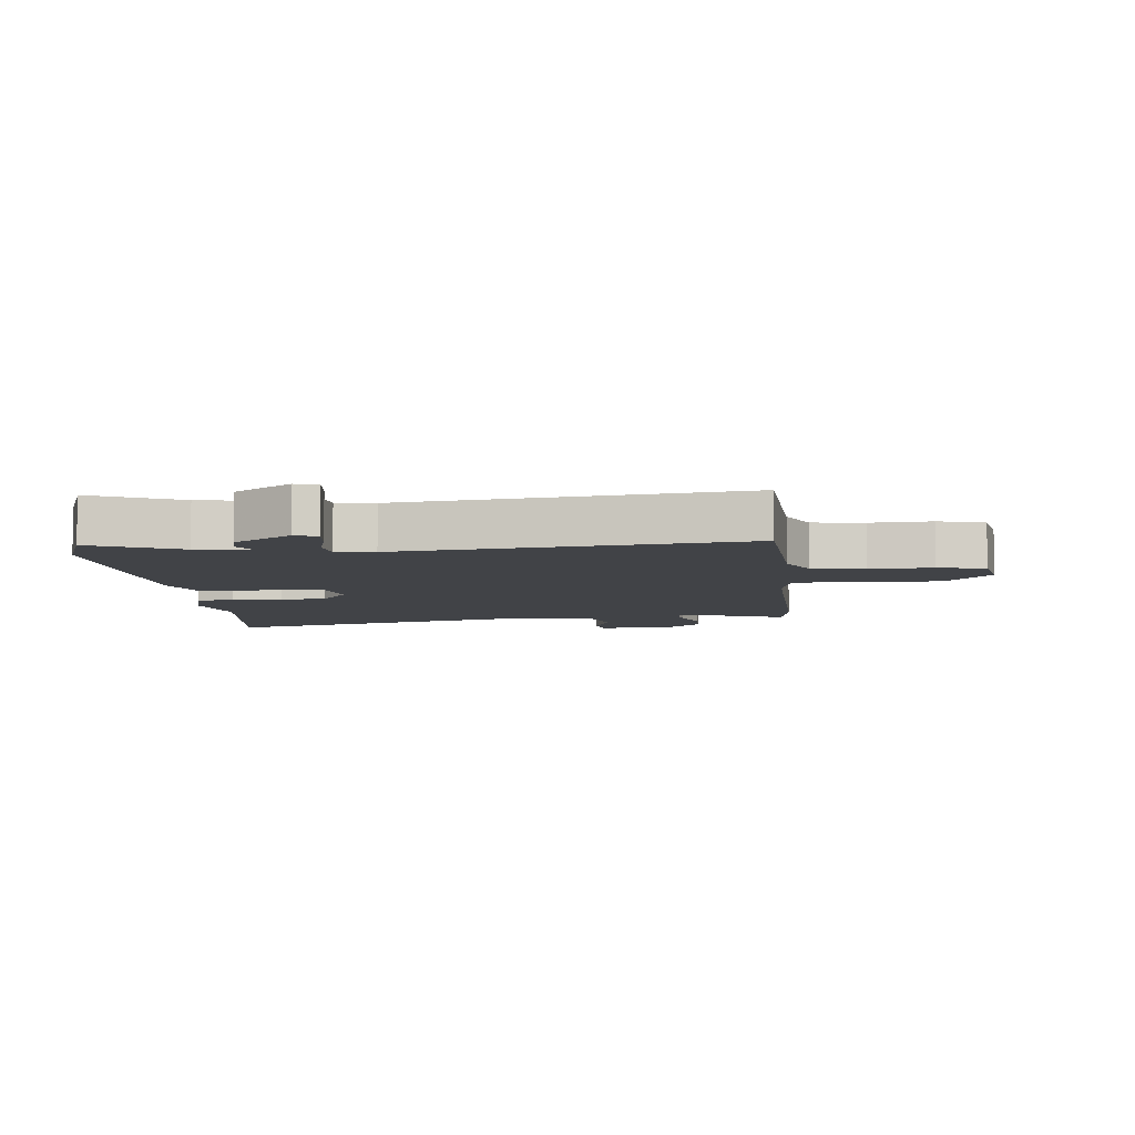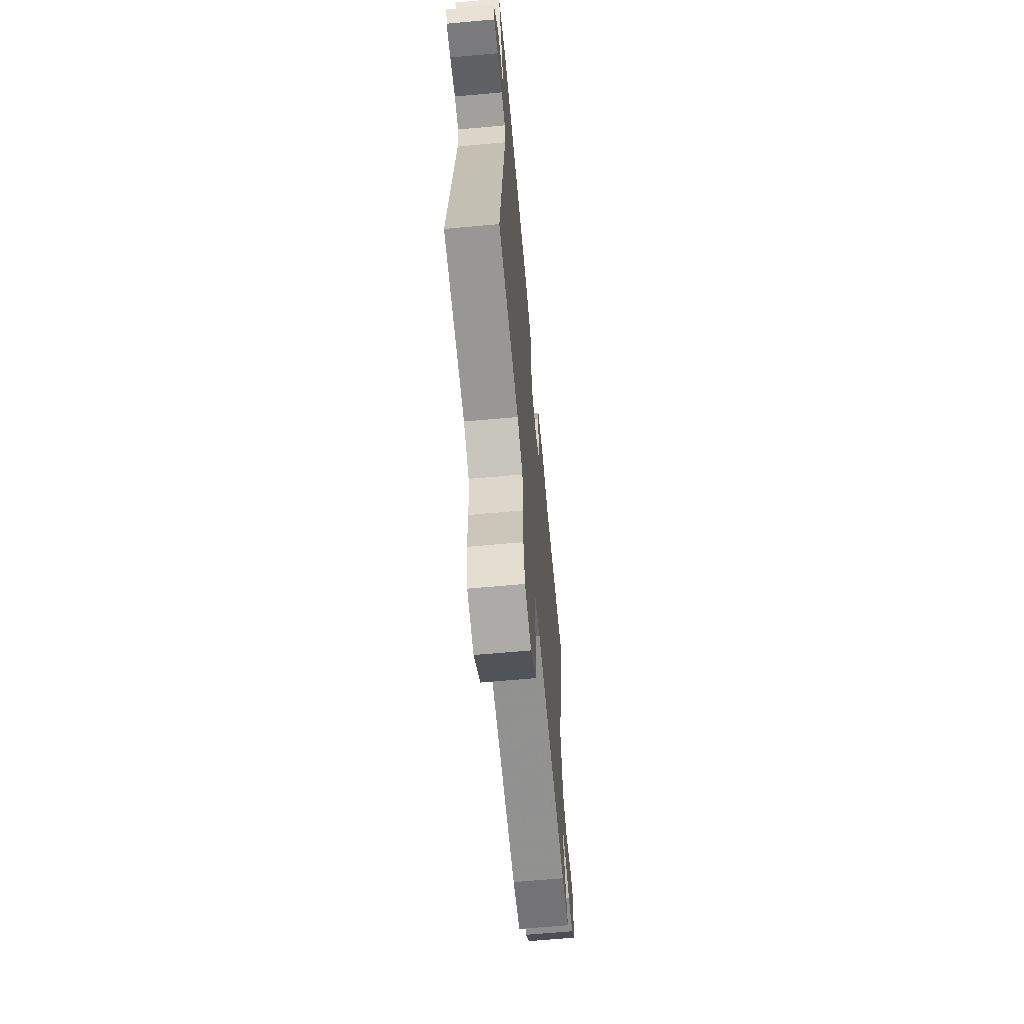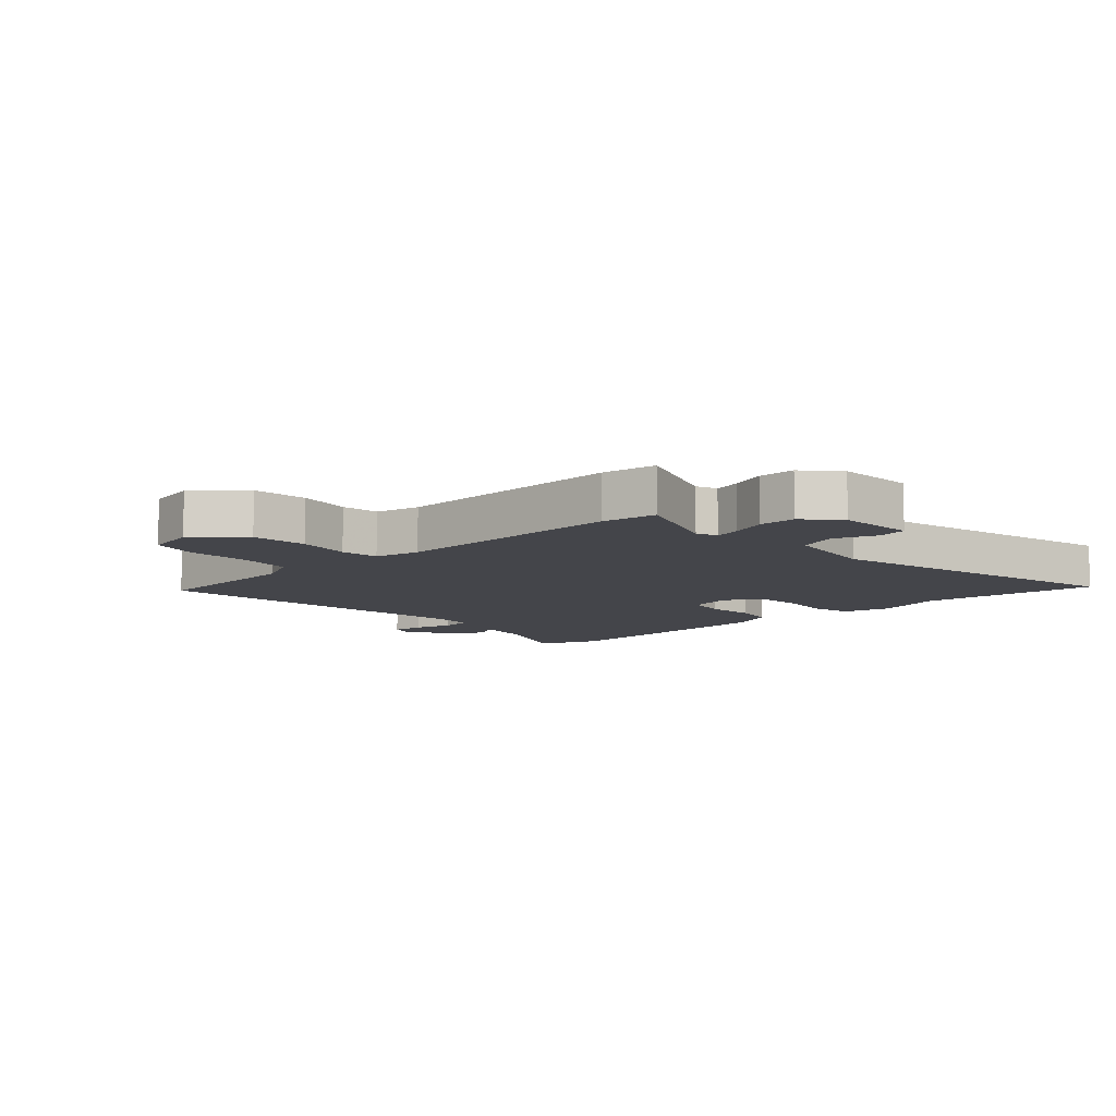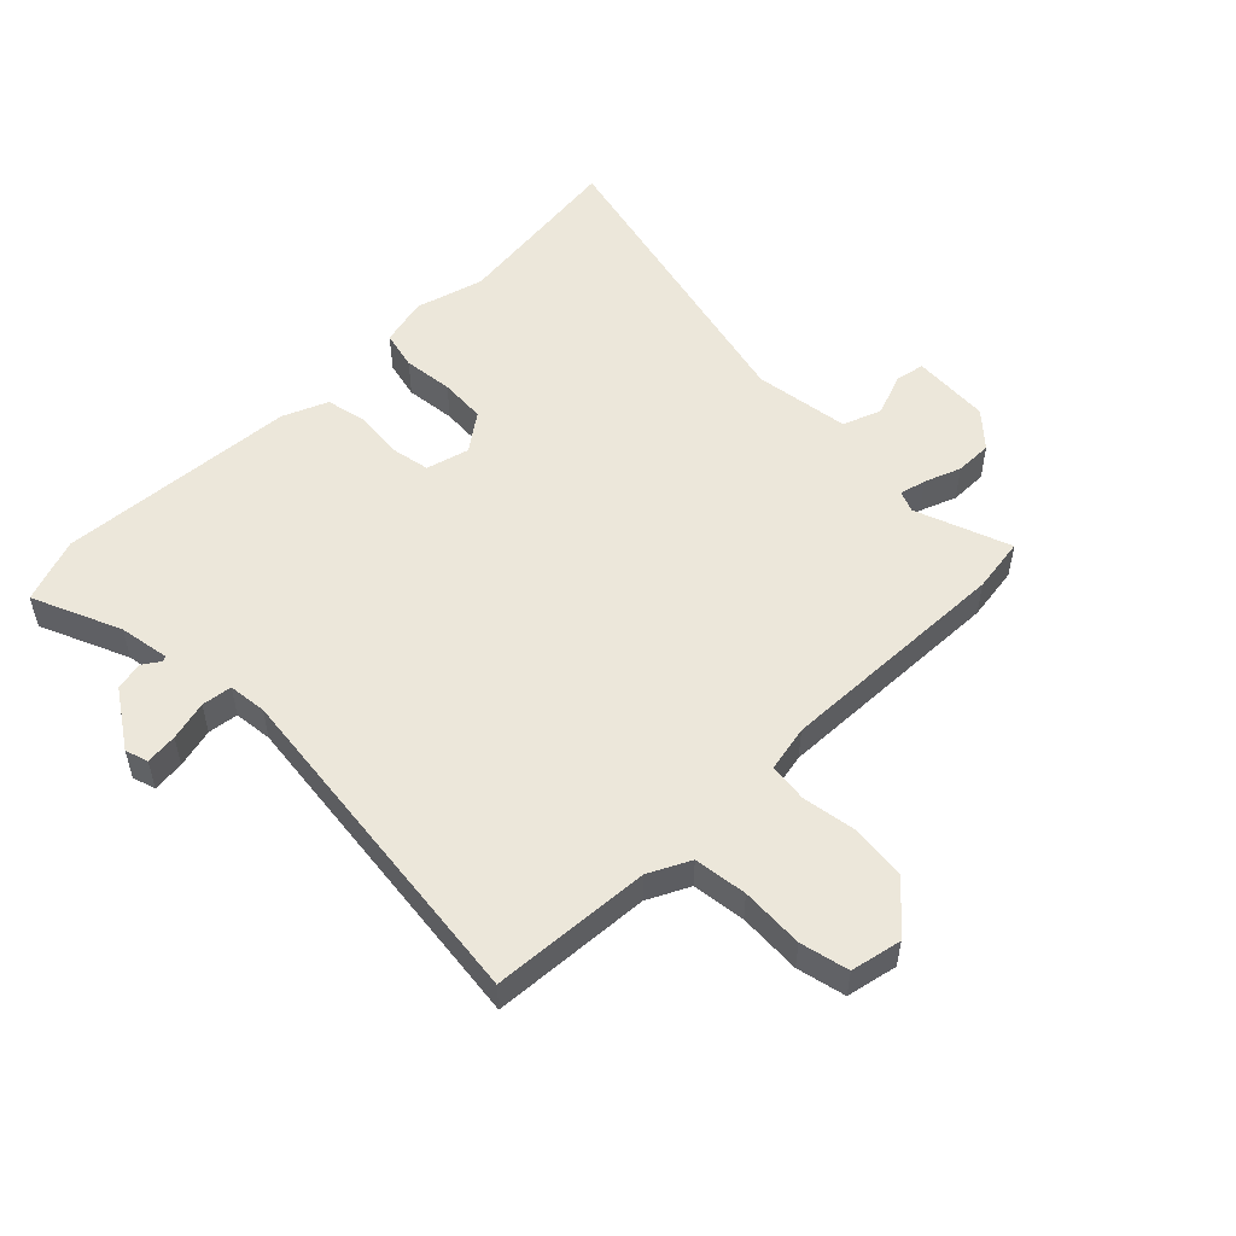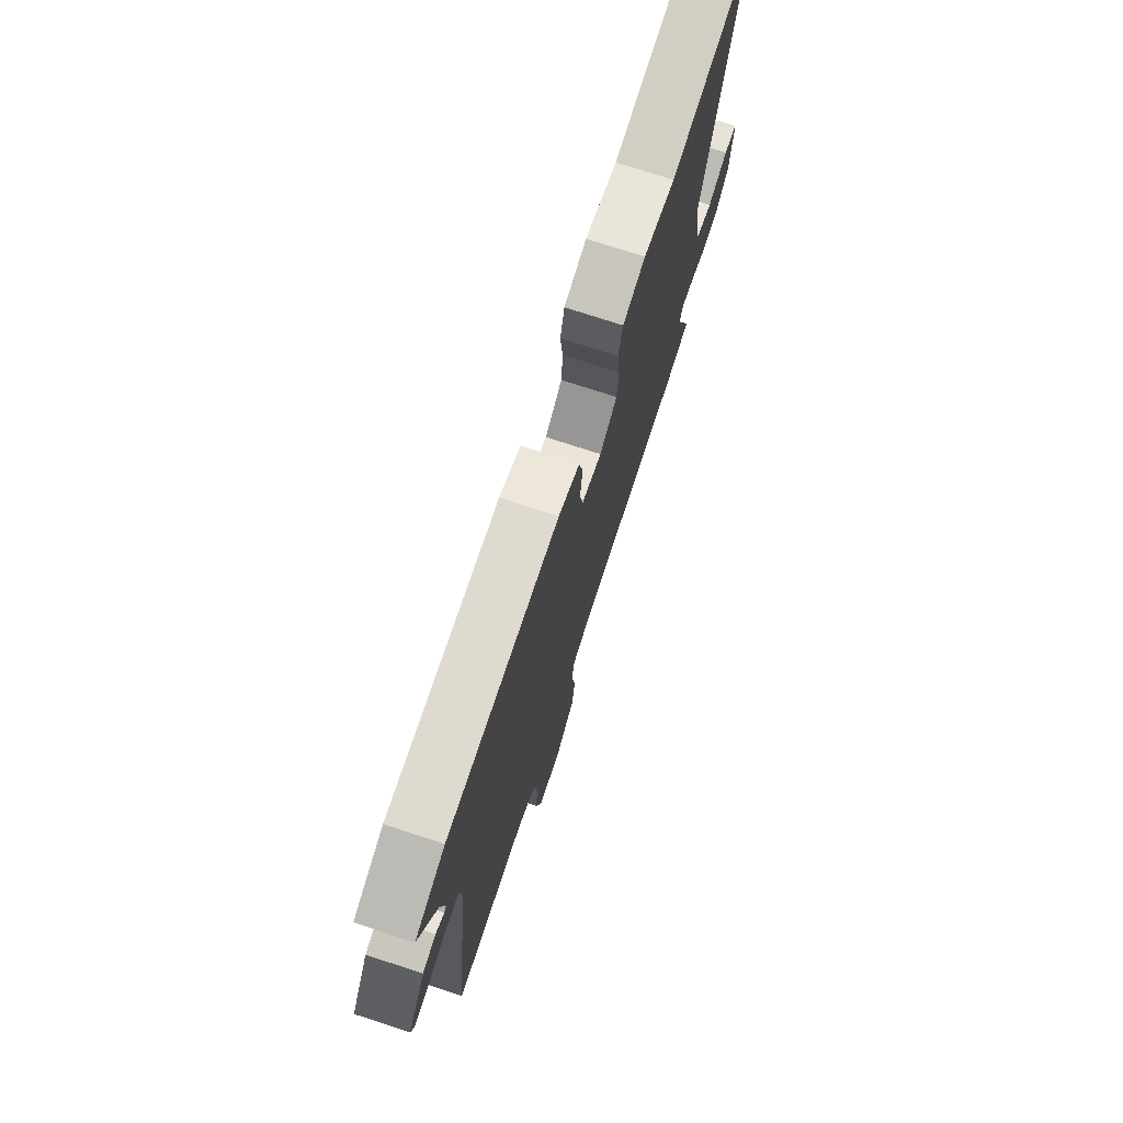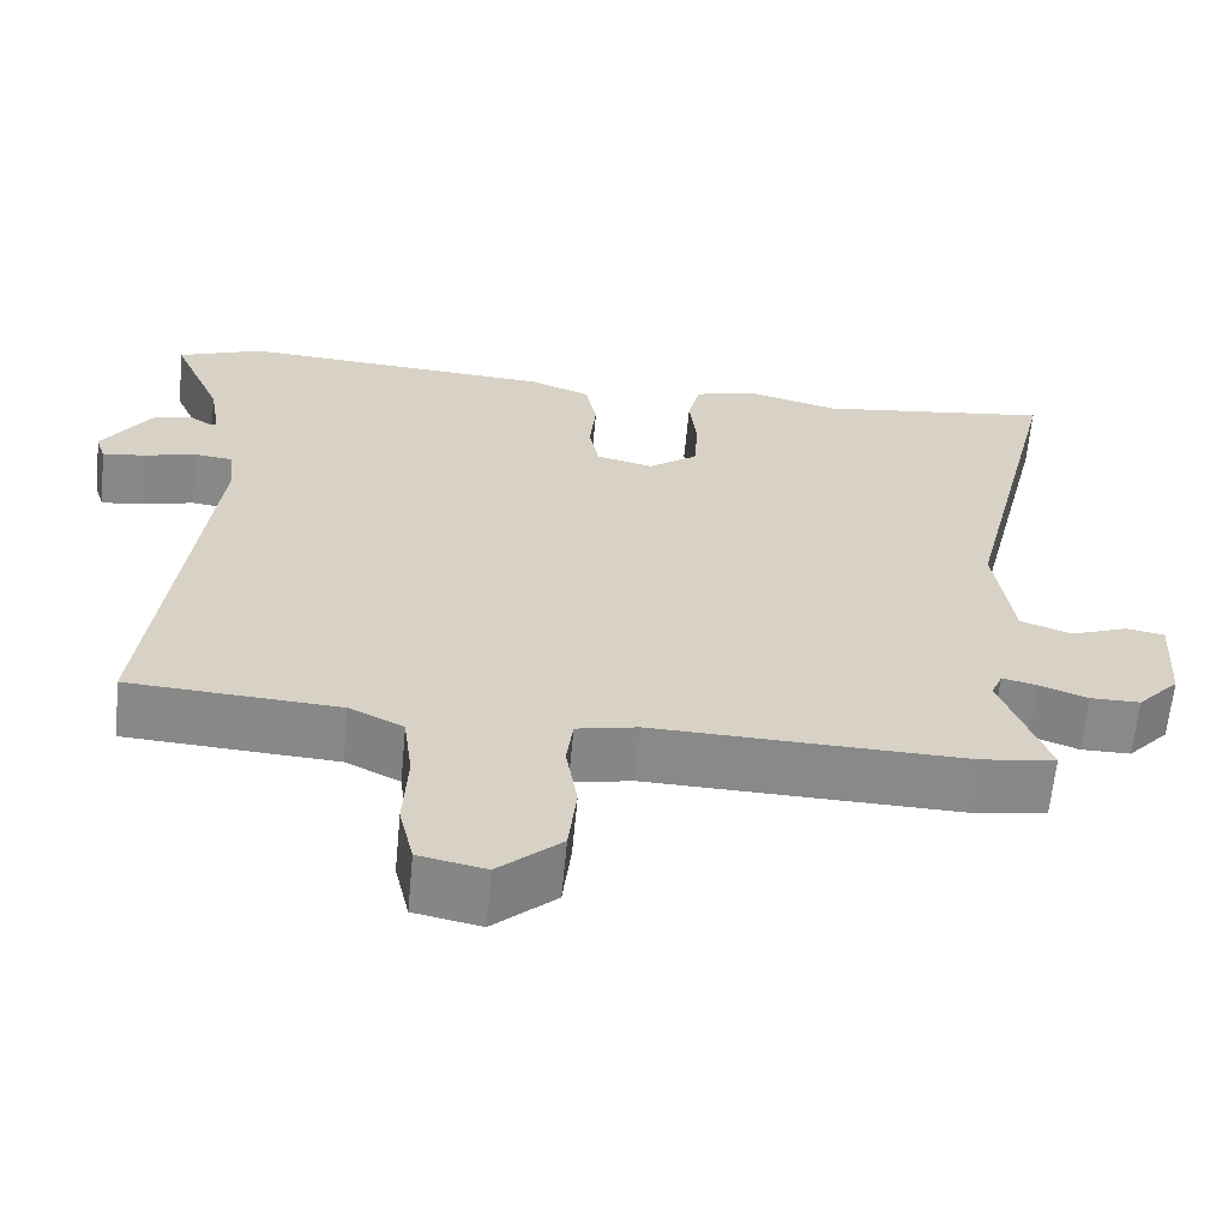
<metadata>
{"format":"obj","ext":"obj","renderer":"f3d","projection":"perspective","resolution":1024,"background":"white","views":[{"elev":-6.9,"azim":95.8,"up":"+Y"},{"elev":-64.7,"azim":95.2,"up":"+Z"},{"elev":-9.2,"azim":-137.3,"up":"+Y"},{"elev":52.8,"azim":135.4,"up":"+Y"},{"elev":74.7,"azim":108.1,"up":"+Z"},{"elev":-63.1,"azim":174.6,"up":"+Z"}]}
</metadata>
<code>
v -0.619 0.07 0.516
v -0.327 0.07 0.477
v -0.215 0.07 0.507
v -0.136 0.07 0.487
v -0.121 0.07 0.424
v -0.13 0.07 0.342
v -0.125 0.07 0.266
v -0.064 0.07 0.221
v 0.006 0.07 0.239
v 0.018 0.07 0.302
v 0.01 0.07 0.381
v 0.024 0.07 0.449
v 0.098 0.07 0.479
v 0.489 0.07 0.504
v 0.594 0.07 0.464
v 0.532 0.07 0.32
v 0.518 0.07 0.237
v 0.526 0.07 0.233
v 0.555 0.07 0.252
v 0.601 0.07 0.241
v 0.662 0.07 0.147
v 0.65 0.07 0.11
v 0.598 0.07 0.116
v 0.534 0.07 0.133
v 0.485 0.07 0.127
v 0.478 0.07 0.064
v 0.542 0.07 -0.496
v 0.284 0.07 -0.512
v 0.217 0.07 -0.545
v 0.206 0.07 -0.631
v 0.211 0.07 -0.733
v 0.193 0.07 -0.811
v 0.111 0.07 -0.828
v 0.034 0.07 -0.759
v 0.024 0.07 -0.668
v 0.038 0.07 -0.58
v 0.03 0.07 -0.517
v -0.045 0.07 -0.501
v -0.43 0.07 -0.511
v -0.52 0.07 -0.497
v -0.463 0.07 -0.342
v -0.477 0.07 -0.308
v -0.52 0.07 -0.318
v -0.579 0.07 -0.34
v -0.64 0.07 -0.34
v -0.691 0.07 -0.284
v -0.699 0.07 -0.156
v -0.652 0.07 -0.147
v -0.581 0.07 -0.174
v -0.518 0.07 -0.151
v -0.496 0.07 0.005
v -0.619 0 0.516
v -0.327 0 0.477
v -0.215 0 0.507
v -0.136 0 0.487
v -0.121 0 0.424
v -0.13 0 0.342
v -0.125 0 0.266
v -0.064 0 0.221
v 0.006 0 0.239
v 0.018 0 0.302
v 0.01 0 0.381
v 0.024 0 0.449
v 0.098 0 0.479
v 0.489 0 0.504
v 0.594 0 0.464
v 0.532 0 0.32
v 0.518 0 0.237
v 0.526 0 0.233
v 0.555 0 0.252
v 0.601 0 0.241
v 0.662 0 0.147
v 0.65 0 0.11
v 0.598 0 0.116
v 0.534 0 0.133
v 0.485 0 0.127
v 0.478 0 0.064
v 0.542 0 -0.496
v 0.284 0 -0.512
v 0.217 0 -0.545
v 0.206 0 -0.631
v 0.211 0 -0.733
v 0.193 0 -0.811
v 0.111 0 -0.828
v 0.034 0 -0.759
v 0.024 0 -0.668
v 0.038 0 -0.58
v 0.03 0 -0.517
v -0.045 0 -0.501
v -0.43 0 -0.511
v -0.52 0 -0.497
v -0.463 0 -0.342
v -0.477 0 -0.308
v -0.52 0 -0.318
v -0.579 0 -0.34
v -0.64 0 -0.34
v -0.691 0 -0.284
v -0.699 0 -0.156
v -0.652 0 -0.147
v -0.581 0 -0.174
v -0.518 0 -0.151
v -0.496 0 0.005
f 46 47 48 49
f 46 49 50
f 43 44 45 46
f 42 43 46 50
f 41 42 50 51
f 38 39 40 41
f 37 38 41 51
f 33 34 35 36
f 33 36 37
f 30 31 32 33
f 29 30 33 37
f 28 29 37 51
f 26 27 28 51
f 21 22 23 24
f 19 20 21 24
f 18 19 24 25
f 17 18 25
f 16 17 25
f 13 14 15 16
f 13 16 25
f 10 11 12 13
f 9 10 13 25
f 8 9 25 26
f 3 4 5 6
f 2 3 6 7
f 1 2 7
f 51 1 7 8
f 8 26 51
f 100 99 98 97
f 101 100 97
f 97 96 95 94
f 101 97 94 93
f 102 101 93 92
f 92 91 90 89
f 102 92 89 88
f 87 86 85 84
f 88 87 84
f 84 83 82 81
f 88 84 81 80
f 102 88 80 79
f 102 79 78 77
f 75 74 73 72
f 75 72 71 70
f 76 75 70 69
f 76 69 68
f 76 68 67
f 67 66 65 64
f 76 67 64
f 64 63 62 61
f 76 64 61 60
f 77 76 60 59
f 57 56 55 54
f 58 57 54 53
f 58 53 52
f 59 58 52 102
f 102 77 59
f 1 52 53 2
f 2 53 54 3
f 3 54 55 4
f 4 55 56 5
f 5 56 57 6
f 6 57 58 7
f 7 58 59 8
f 8 59 60 9
f 9 60 61 10
f 10 61 62 11
f 11 62 63 12
f 12 63 64 13
f 13 64 65 14
f 14 65 66 15
f 15 66 67 16
f 16 67 68 17
f 17 68 69 18
f 18 69 70 19
f 19 70 71 20
f 20 71 72 21
f 21 72 73 22
f 22 73 74 23
f 23 74 75 24
f 24 75 76 25
f 25 76 77 26
f 26 77 78 27
f 27 78 79 28
f 28 79 80 29
f 29 80 81 30
f 30 81 82 31
f 31 82 83 32
f 32 83 84 33
f 33 84 85 34
f 34 85 86 35
f 35 86 87 36
f 36 87 88 37
f 37 88 89 38
f 38 89 90 39
f 39 90 91 40
f 40 91 92 41
f 41 92 93 42
f 42 93 94 43
f 43 94 95 44
f 44 95 96 45
f 45 96 97 46
f 46 97 98 47
f 47 98 99 48
f 48 99 100 49
f 49 100 101 50
f 50 101 102 51
f 51 102 52 1

</code>
